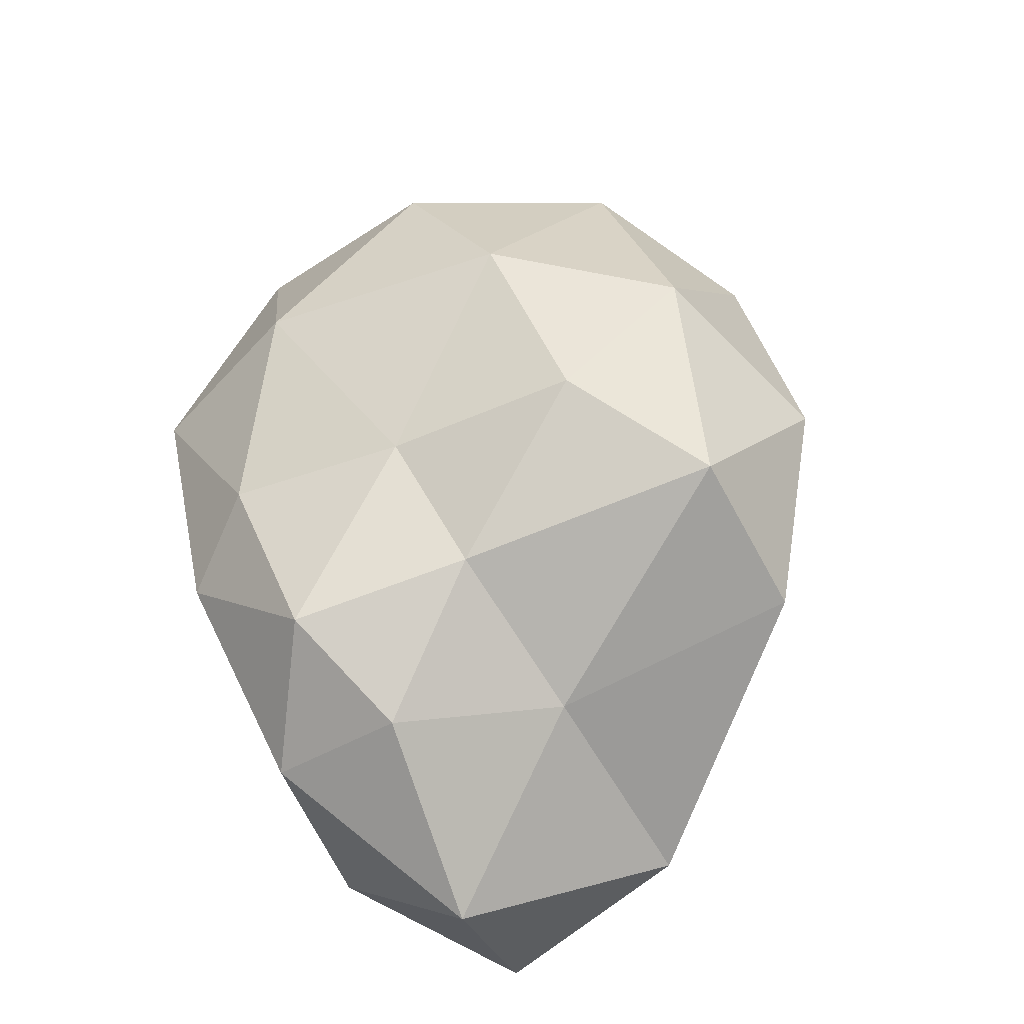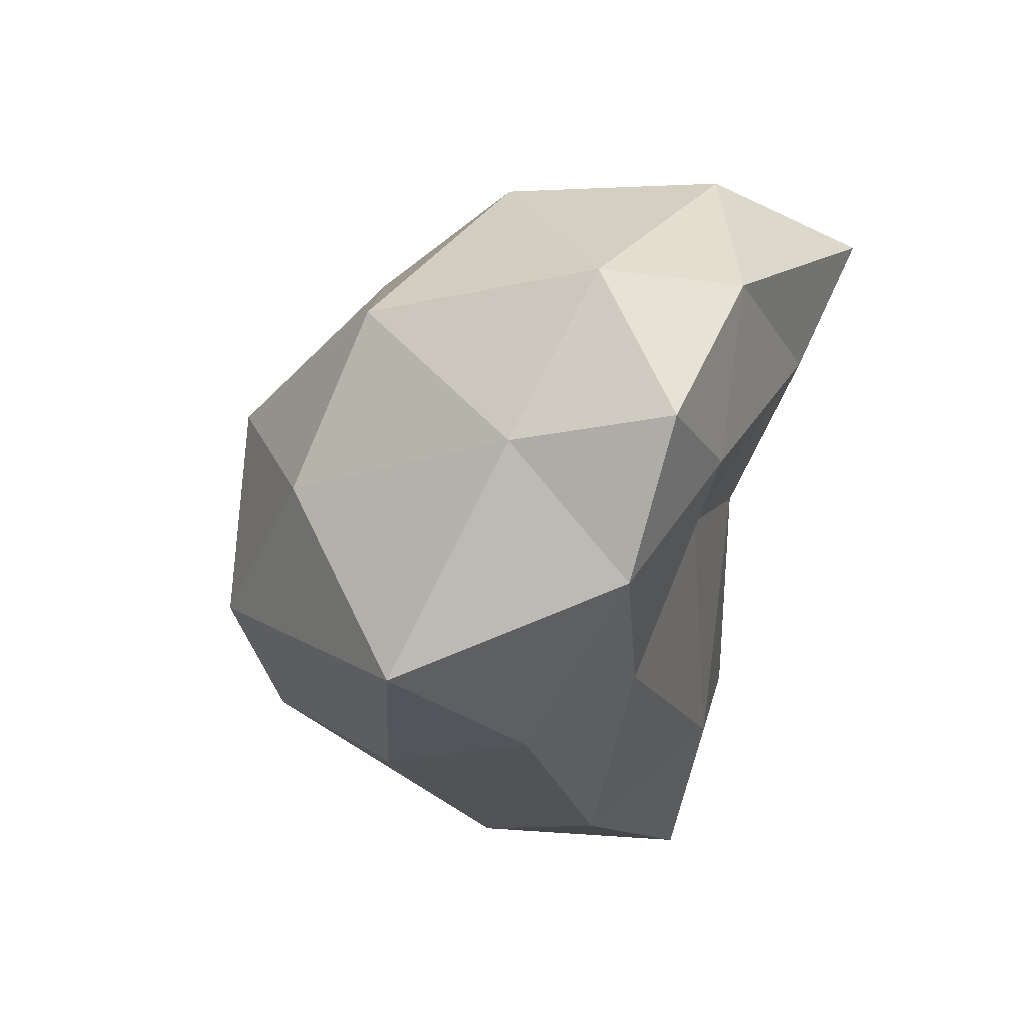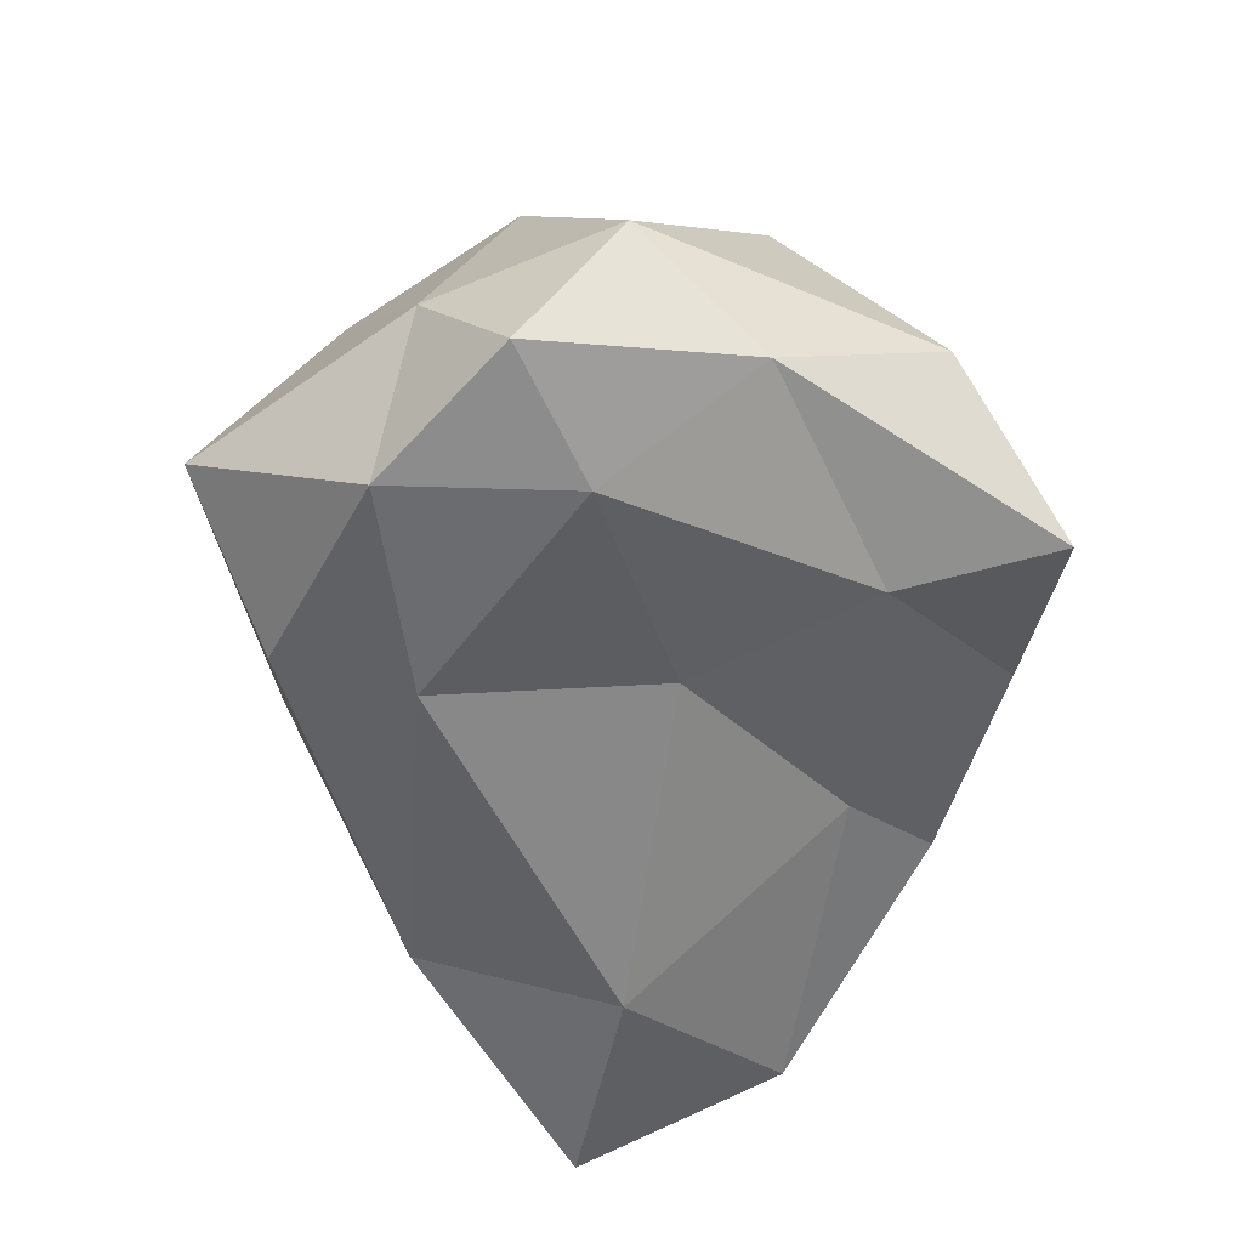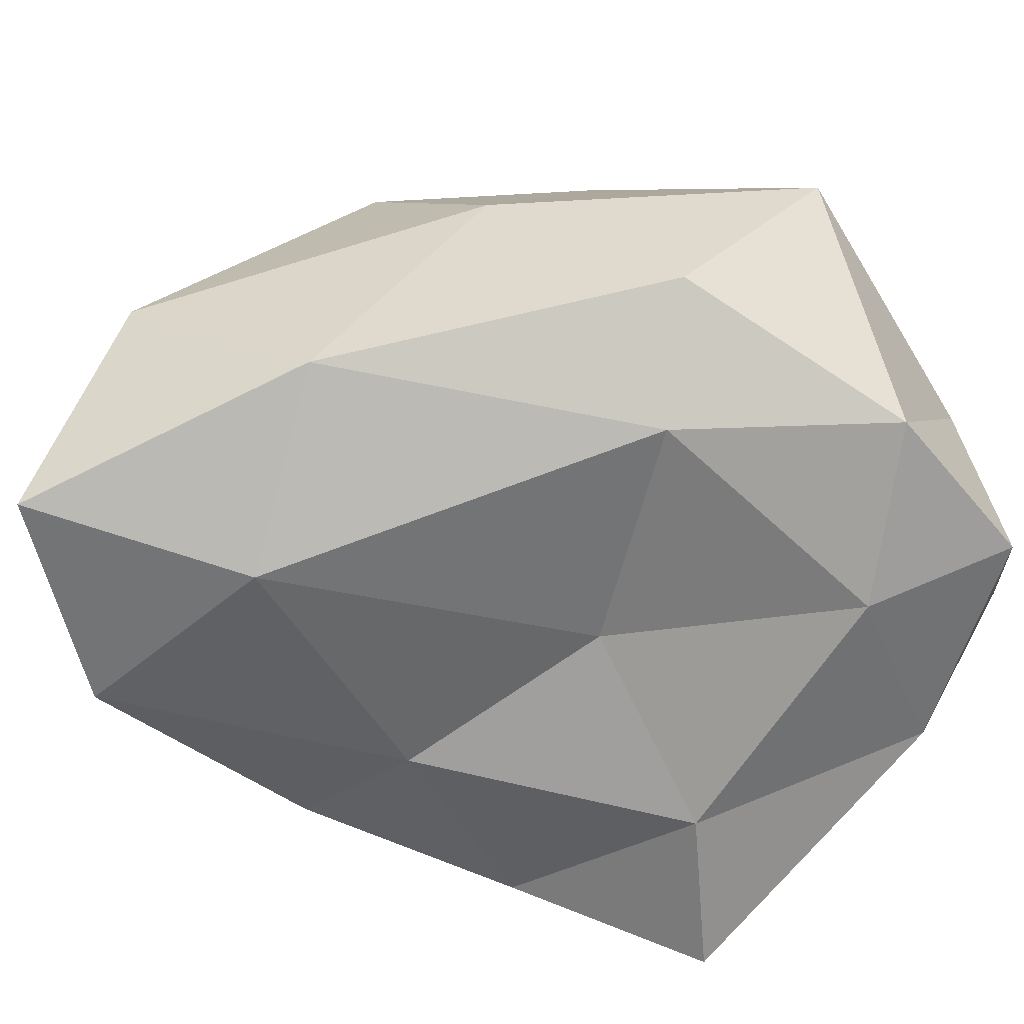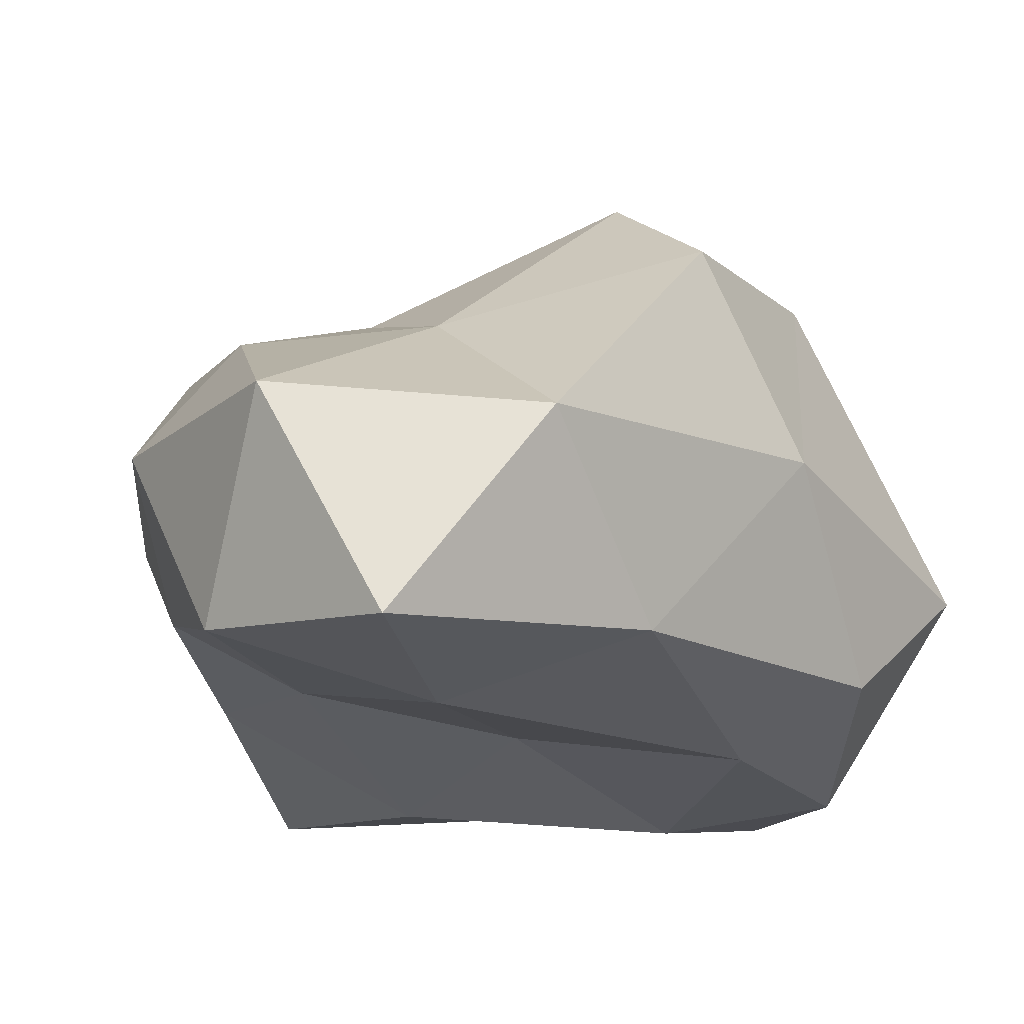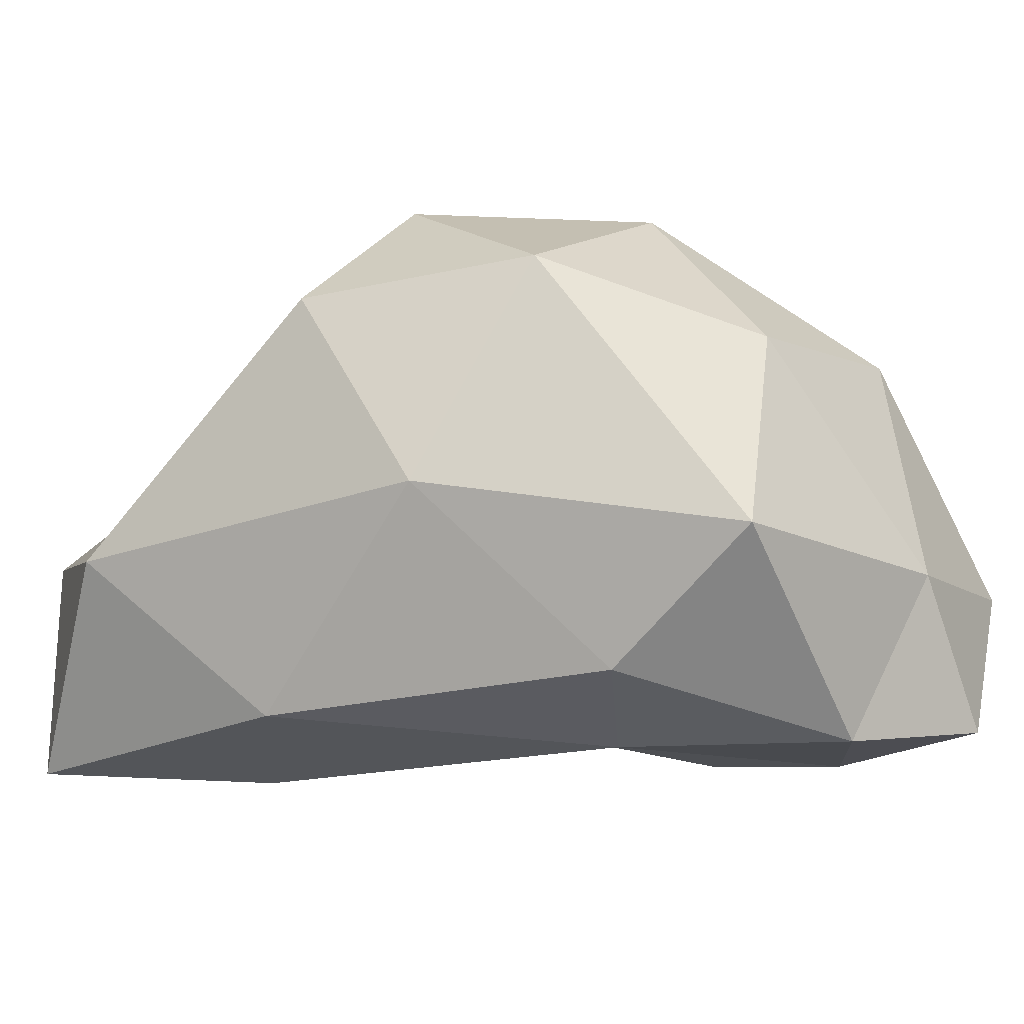
<metadata>
{"format":"obj","ext":"obj","renderer":"f3d","projection":"perspective","resolution":1024,"background":"white","views":[{"elev":-30.4,"azim":166.2,"up":"+Z"},{"elev":54.9,"azim":-61.7,"up":"+Z"},{"elev":36.3,"azim":-5.5,"up":"+Z"},{"elev":-67.5,"azim":-96.0,"up":"+Y"},{"elev":-21.6,"azim":-158.0,"up":"+Y"},{"elev":-8.6,"azim":-83.9,"up":"+Y"}]}
</metadata>
<code>
o rock_1
v -0.1335 -0.5905 0.04628
v 0.863 -0.6797 0.4774
v -0.5608 -0.6586 1.161
v -1.209 -0.5253 0.1557
v -0.4412 -0.7561 -1.603
v 0.6354 -0.3811 -0.7596
v 0.1997 0.293 0.8859
v -0.9631 0.426 0.5809
v -1.025 0.5533 -0.731
v 0.2187 0.2786 -1.18
v 0.7417 0.1715 -0.3517
v -0.2231 0.8091 -0.152
v -0.3744 -0.7434 0.77
v 0.3824 -0.7051 0.387
v 0.08177 -0.581 1.025
v 0.8051 -0.4472 -0.1064
v 0.3539 -0.5364 -0.463
v -0.8267 -0.7086 0.1465
v -0.9147 -0.7021 0.7953
v -0.3014 -0.7807 -0.9391
v -0.8885 -0.6186 -0.8448
v 0.181 -0.6514 -1.38
v 0.9473 -0.229 0.1194
v 0.833 -0.08265 -0.6024
v -0.2373 -0.2415 1.238
v 0.6054 -0.2571 0.8213
v -1.402 -0.1606 0.5366
v -0.7725 -0.2281 1.019
v -0.8263 -0.1637 -1.391
v -1.208 -0.004858 -0.3927
v 0.5183 -0.05179 -1.242
v -0.09864 -0.09413 -1.67
v 0.665 0.2628 0.2994
v -0.4692 0.4289 0.9084
v -1.11 0.6407 -0.05888
v -0.3428 0.2891 -1.064
v 0.5517 0.3294 -0.8796
v -0.000812 0.6673 0.4199
v 0.2701 0.4754 -0.276
v -0.5863 0.8641 0.2405
v -0.6717 0.8874 -0.4598
v 0.04011 0.5185 -0.6932
f 1 14 13
f 2 14 16
f 1 13 18
f 1 18 20
f 1 20 17
f 2 16 23
f 3 15 25
f 4 19 27
f 5 21 29
f 6 22 31
f 2 23 26
f 3 25 28
f 4 27 30
f 5 29 32
f 6 31 24
f 7 33 38
f 8 34 40
f 9 35 41
f 10 36 42
f 11 37 39
f 39 42 12
f 39 37 42
f 37 10 42
f 42 41 12
f 42 36 41
f 36 9 41
f 41 40 12
f 41 35 40
f 35 8 40
f 40 38 12
f 40 34 38
f 34 7 38
f 38 39 12
f 38 33 39
f 33 11 39
f 24 37 11
f 24 31 37
f 31 10 37
f 32 36 10
f 32 29 36
f 29 9 36
f 30 35 9
f 30 27 35
f 27 8 35
f 28 34 8
f 28 25 34
f 25 7 34
f 26 33 7
f 26 23 33
f 23 11 33
f 31 32 10
f 31 22 32
f 22 5 32
f 29 30 9
f 29 21 30
f 21 4 30
f 27 28 8
f 27 19 28
f 19 3 28
f 25 26 7
f 25 15 26
f 15 2 26
f 23 24 11
f 23 16 24
f 16 6 24
f 17 22 6
f 17 20 22
f 20 5 22
f 20 21 5
f 20 18 21
f 18 4 21
f 18 19 4
f 18 13 19
f 13 3 19
f 16 17 6
f 16 14 17
f 14 1 17
f 13 15 3
f 13 14 15
f 14 2 15

</code>
